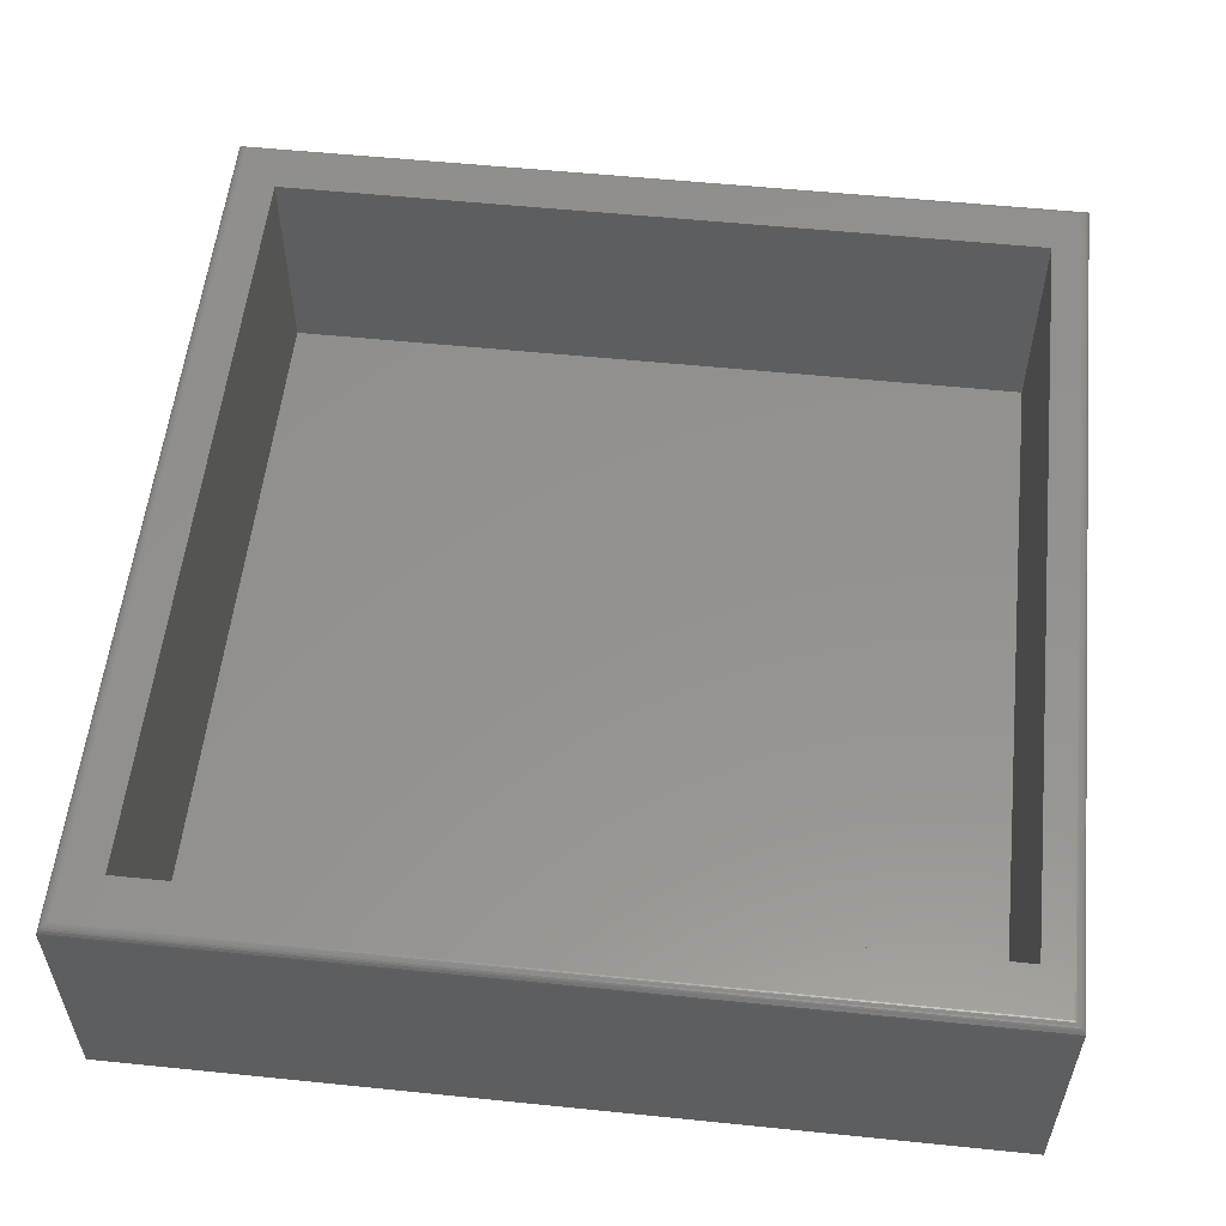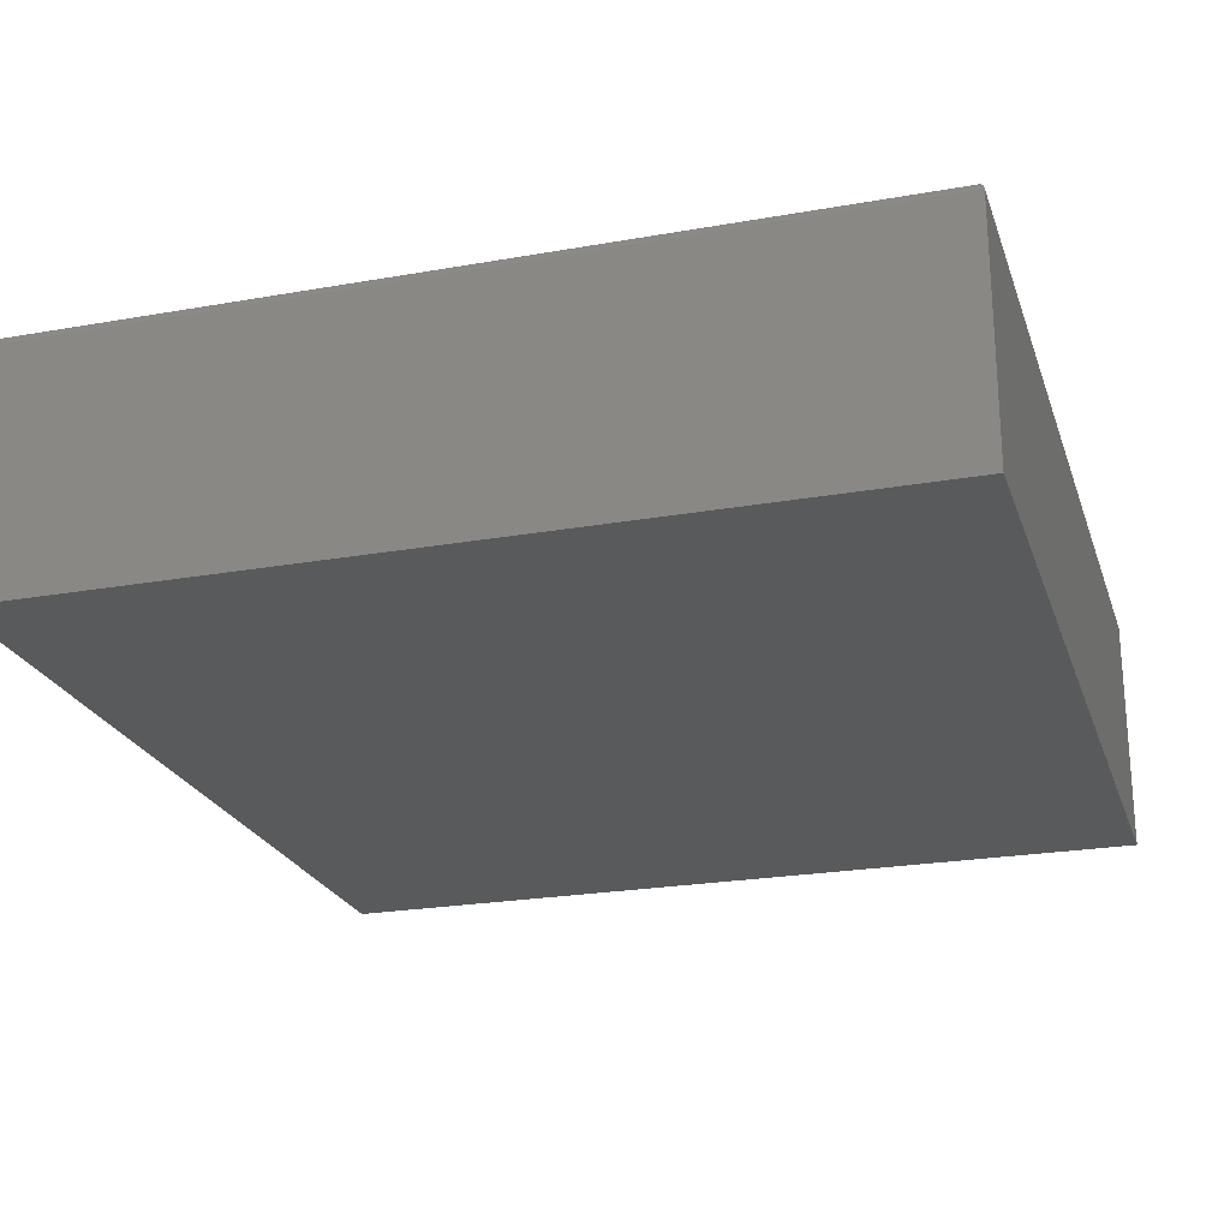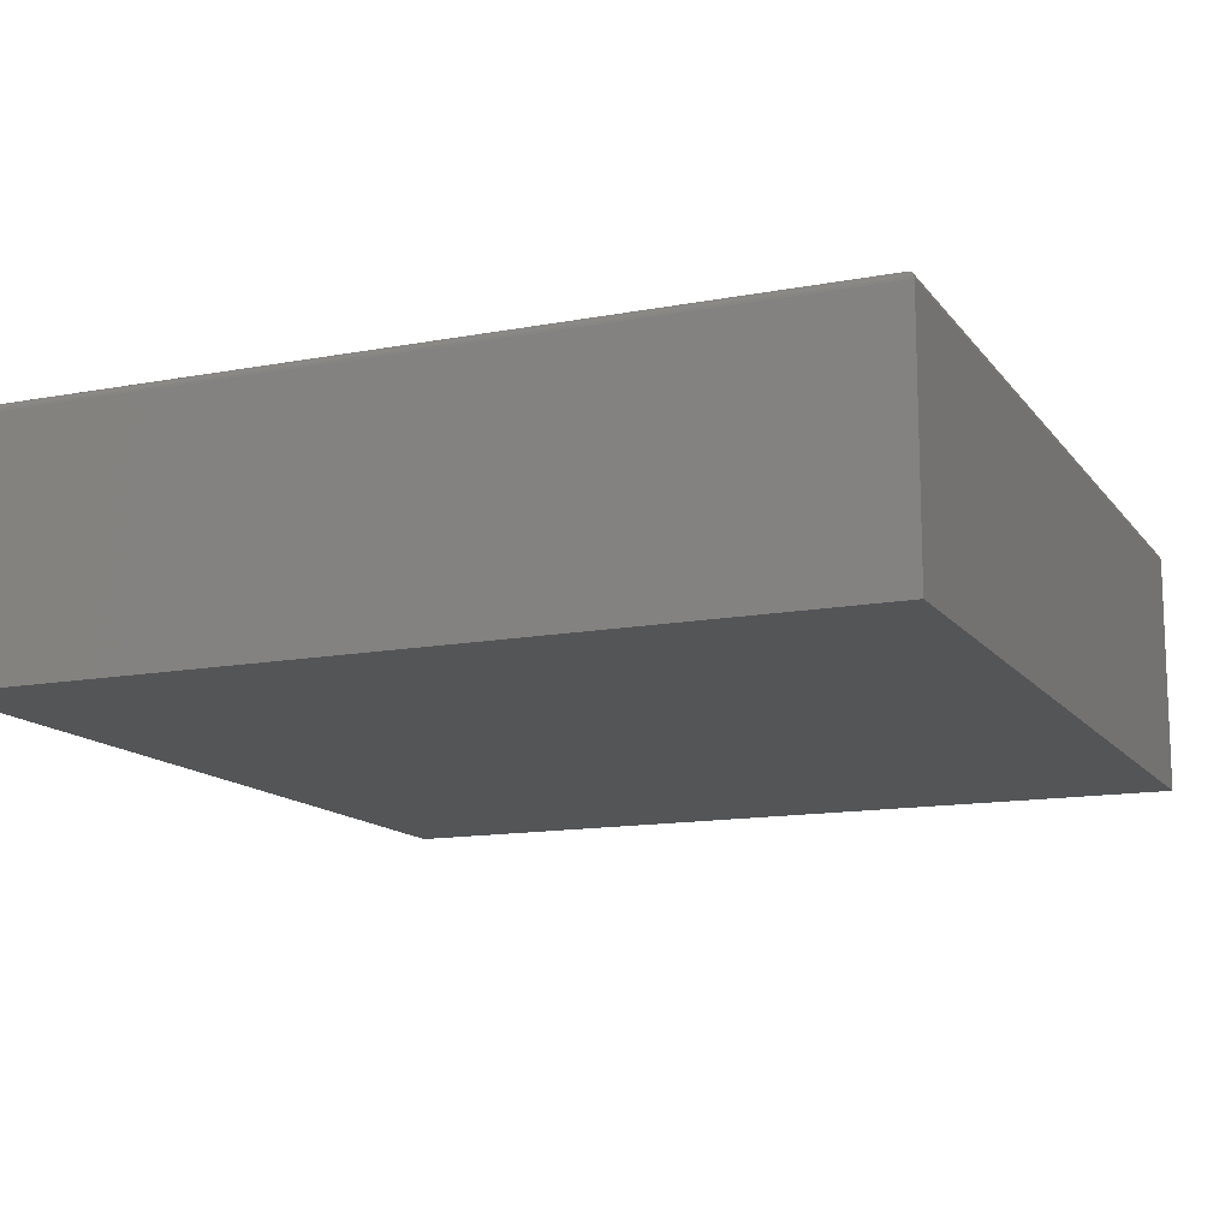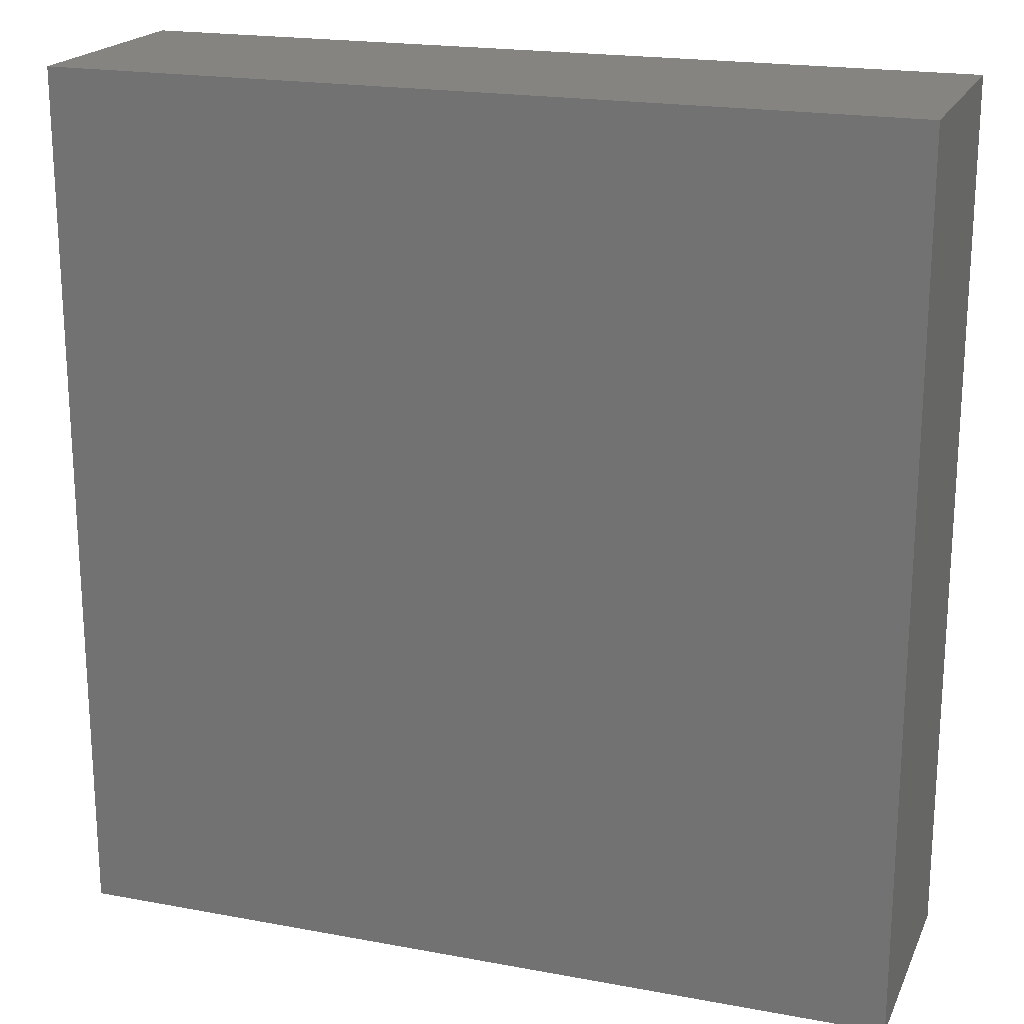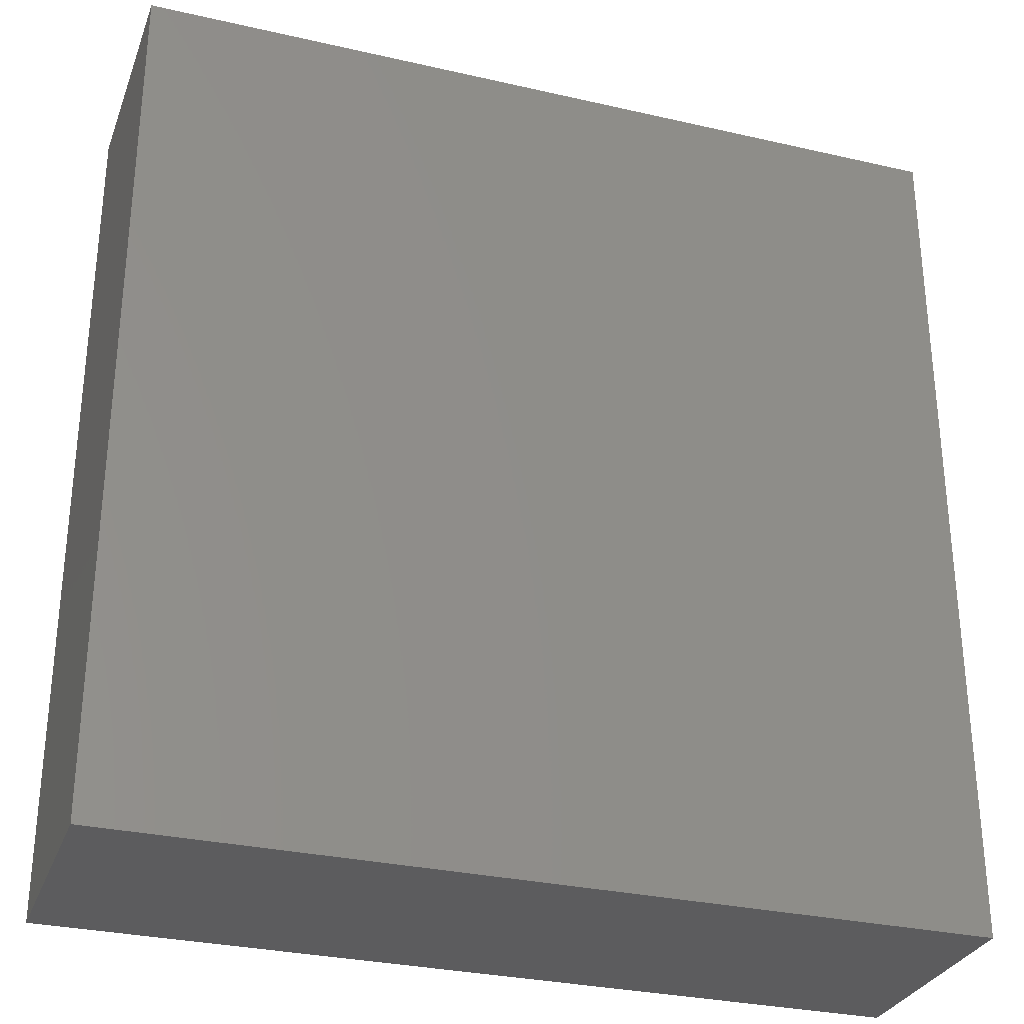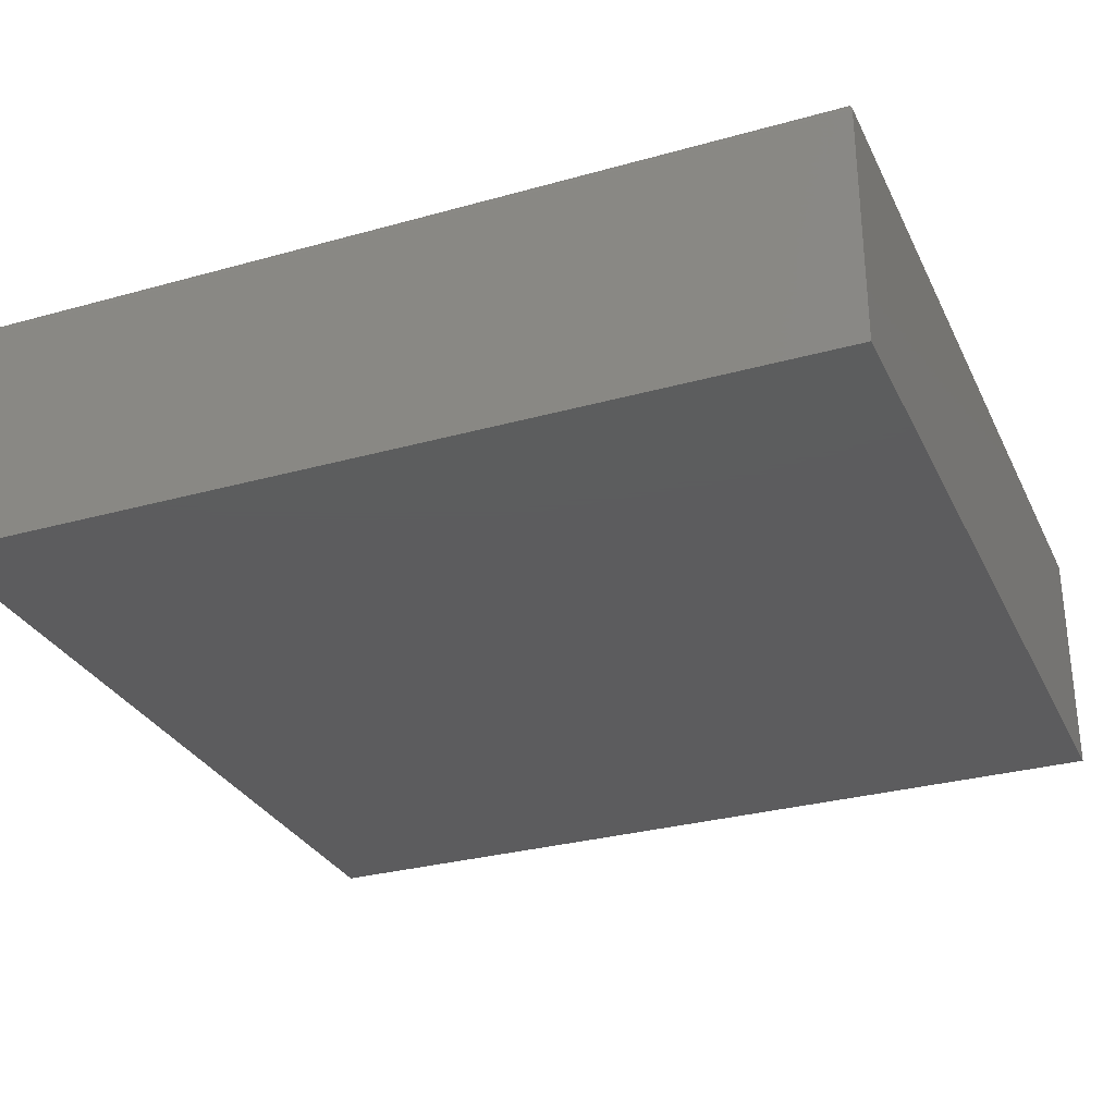
<metadata>
{"format":"stl","ext":"stl","renderer":"f3d","projection":"perspective","resolution":1024,"background":"white","views":[{"elev":55.8,"azim":6.1,"up":"+Z"},{"elev":-23.4,"azim":-163.4,"up":"+Z"},{"elev":-13.4,"azim":23.0,"up":"+Z"},{"elev":19.8,"azim":-161.0,"up":"+Y"},{"elev":-30.1,"azim":161.5,"up":"+Y"},{"elev":-30.0,"azim":-67.8,"up":"+Z"}]}
</metadata>
<code>
# stl→obj: 48 verts, 92 faces
v 0.3512 -0.3672 0.2109
v 0.3275 -0.3276 0.2109
v -0.3516 -0.3672 0.2109
v -0.3199 -0.3276 0.2109
v -0.3516 0.3672 0.2109
v -0.3199 0.3276 0.2109
v 0.3512 0.3672 0.2109
v 0.3275 0.3276 0.2109
v -0.3594 0.375 0.2031
v -0.3594 0.375 0
v -0.3594 -0.375 0.2031
v -0.3594 -0.375 0
v 0.359 0.375 0.2031
v 0.359 0.375 0
v 0.359 -0.375 0.2031
v 0.359 -0.375 0
v 0.3525 -0.3684 0.2108
v 0.3525 0.3684 0.2108
v 0.3587 -0.3747 0.2053
v 0.3576 0.3736 0.2076
v 0.3576 -0.3736 0.2076
v 0.3568 0.3728 0.2086
v 0.3568 -0.3728 0.2086
v 0.3559 0.3718 0.2094
v 0.3559 -0.3718 0.2094
v 0.3548 0.3708 0.2101
v 0.3548 -0.3708 0.2101
v 0.3537 0.3696 0.2105
v 0.3537 -0.3696 0.2105
v 0.3587 0.3747 0.2053
v -0.3528 -0.3684 0.2108
v -0.3591 -0.3747 0.2053
v -0.358 -0.3736 0.2076
v -0.3572 -0.3728 0.2086
v -0.3562 -0.3718 0.2094
v -0.3552 -0.3708 0.2101
v -0.354 -0.3696 0.2105
v -0.3528 0.3684 0.2108
v -0.3591 0.3747 0.2053
v -0.358 0.3736 0.2076
v -0.3572 0.3728 0.2086
v -0.3562 0.3718 0.2094
v -0.3552 0.3708 0.2101
v -0.354 0.3696 0.2105
v -0.3199 -0.3276 0.02344
v 0.3275 -0.3276 0.02344
v -0.3199 0.3276 0.02344
v 0.3275 0.3276 0.02344
f 1 2 3
f 3 2 4
f 3 4 5
f 5 4 6
f 5 6 7
f 7 6 8
f 7 8 1
f 1 8 2
f 9 10 11
f 11 10 12
f 13 14 9
f 9 14 10
f 15 16 13
f 13 16 14
f 11 12 15
f 15 12 16
f 7 17 18
f 7 1 17
f 19 20 21
f 20 22 21
f 21 22 23
f 22 24 23
f 23 24 25
f 24 26 25
f 25 26 27
f 26 28 27
f 27 28 29
f 28 18 29
f 29 18 17
f 15 13 19
f 19 13 30
f 19 30 20
f 1 31 17
f 1 3 31
f 32 21 33
f 21 23 33
f 33 23 34
f 23 25 34
f 34 25 35
f 25 27 35
f 35 27 36
f 27 29 36
f 36 29 37
f 29 17 37
f 37 17 31
f 11 15 32
f 32 15 19
f 32 19 21
f 3 38 31
f 3 5 38
f 39 33 40
f 33 34 40
f 40 34 41
f 34 35 41
f 41 35 42
f 35 36 42
f 42 36 43
f 36 37 43
f 43 37 44
f 37 31 44
f 44 31 38
f 9 11 39
f 39 11 32
f 39 32 33
f 5 18 38
f 5 7 18
f 30 40 20
f 40 41 20
f 20 41 22
f 41 42 22
f 22 42 24
f 42 43 24
f 24 43 26
f 43 44 26
f 26 44 28
f 44 38 28
f 28 38 18
f 13 9 30
f 30 9 39
f 30 39 40
f 12 10 16
f 16 10 14
f 45 46 47
f 47 46 48
f 6 4 47
f 47 4 45
f 8 6 48
f 48 6 47
f 2 8 46
f 46 8 48
f 4 2 45
f 45 2 46

</code>
